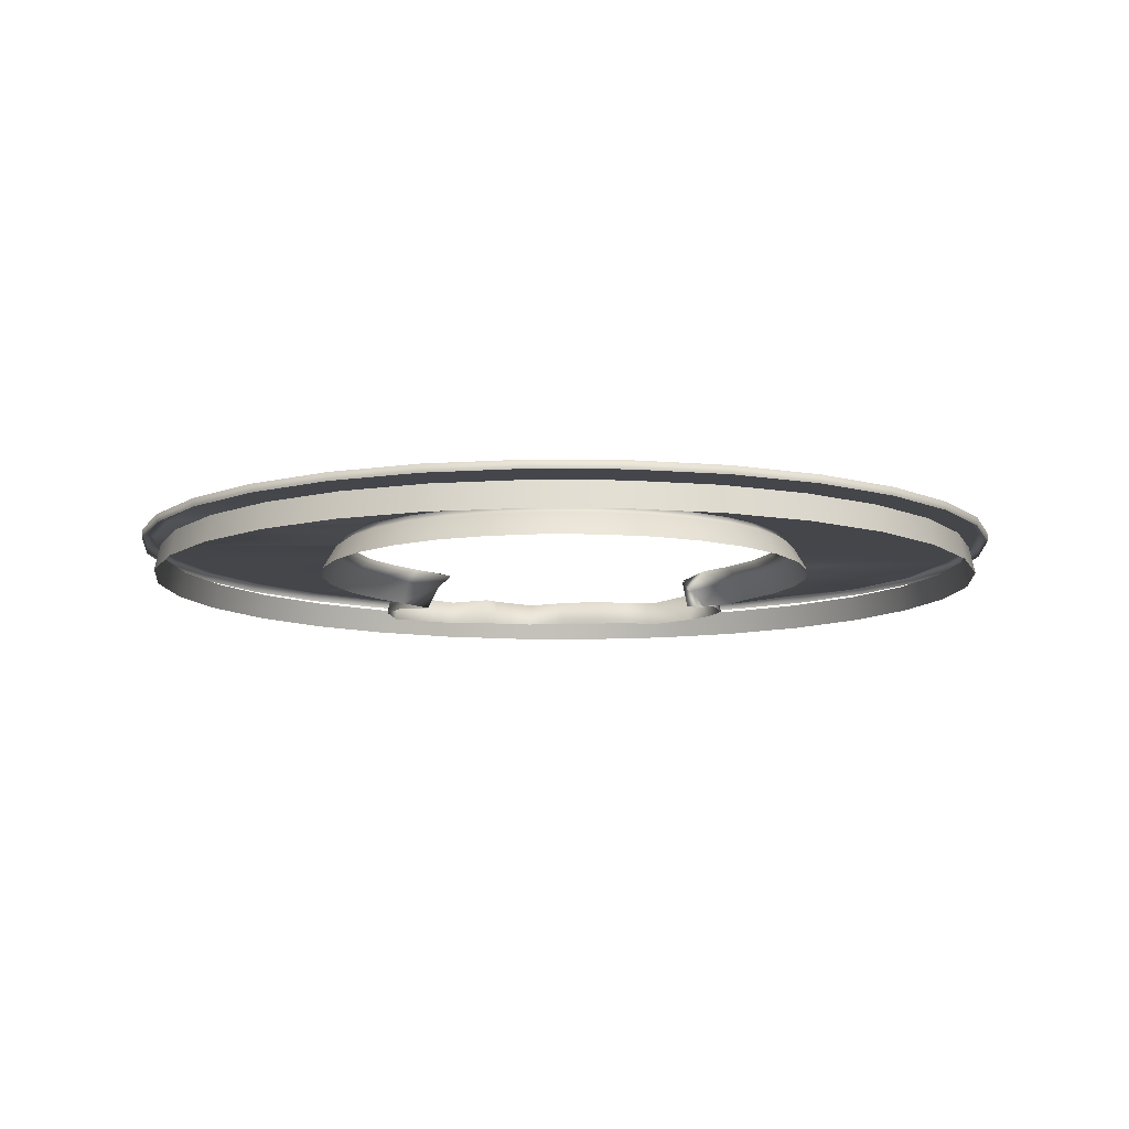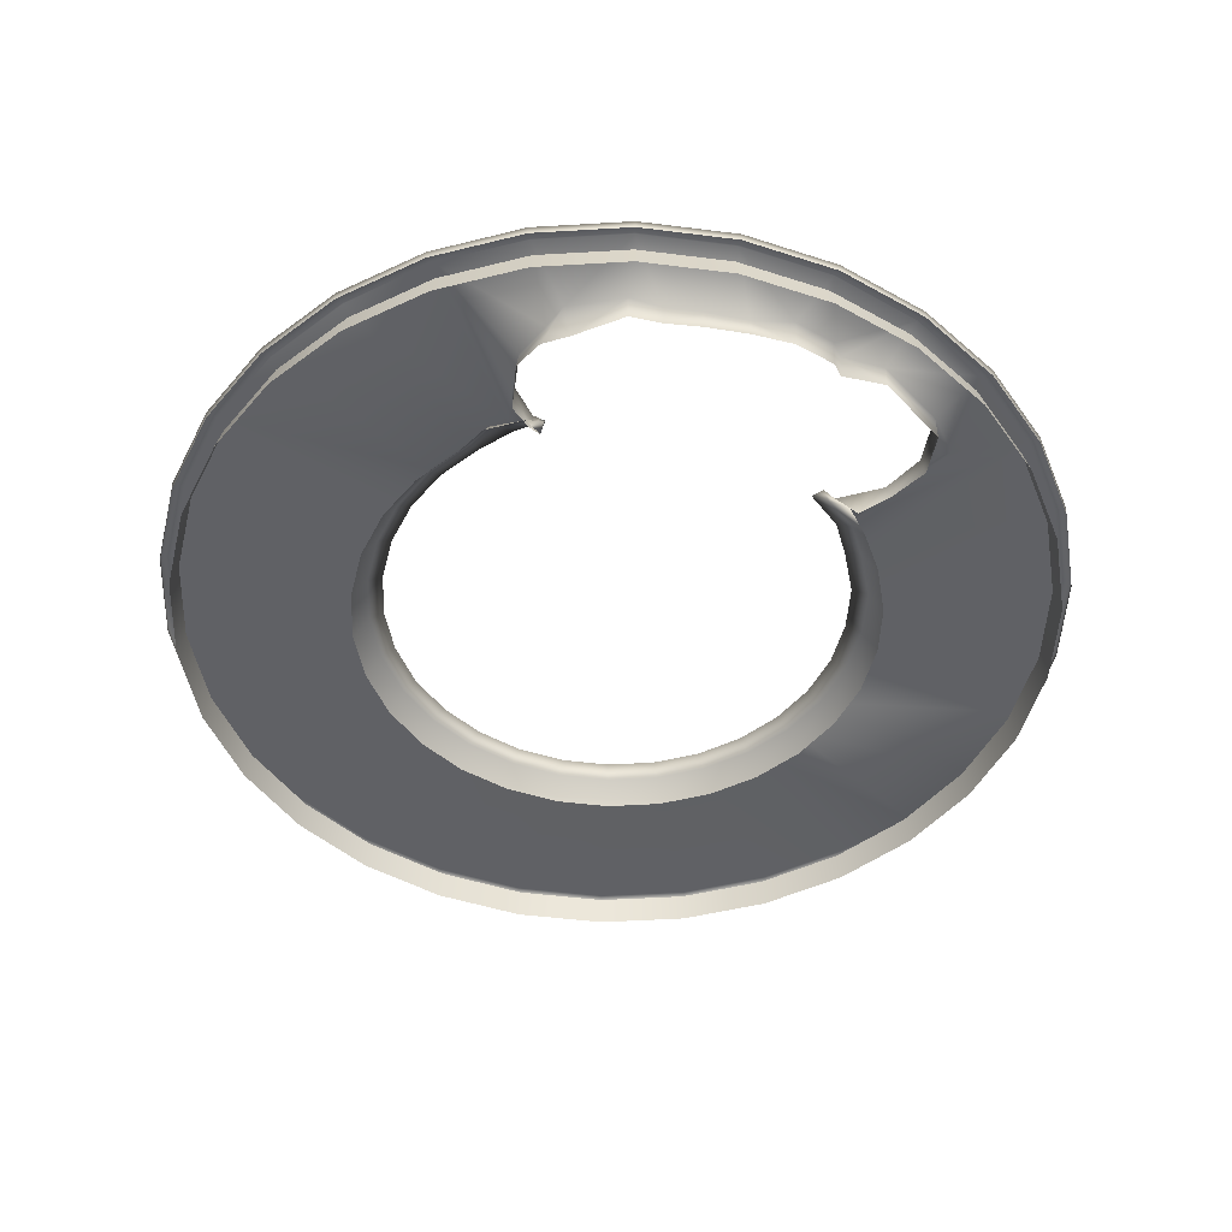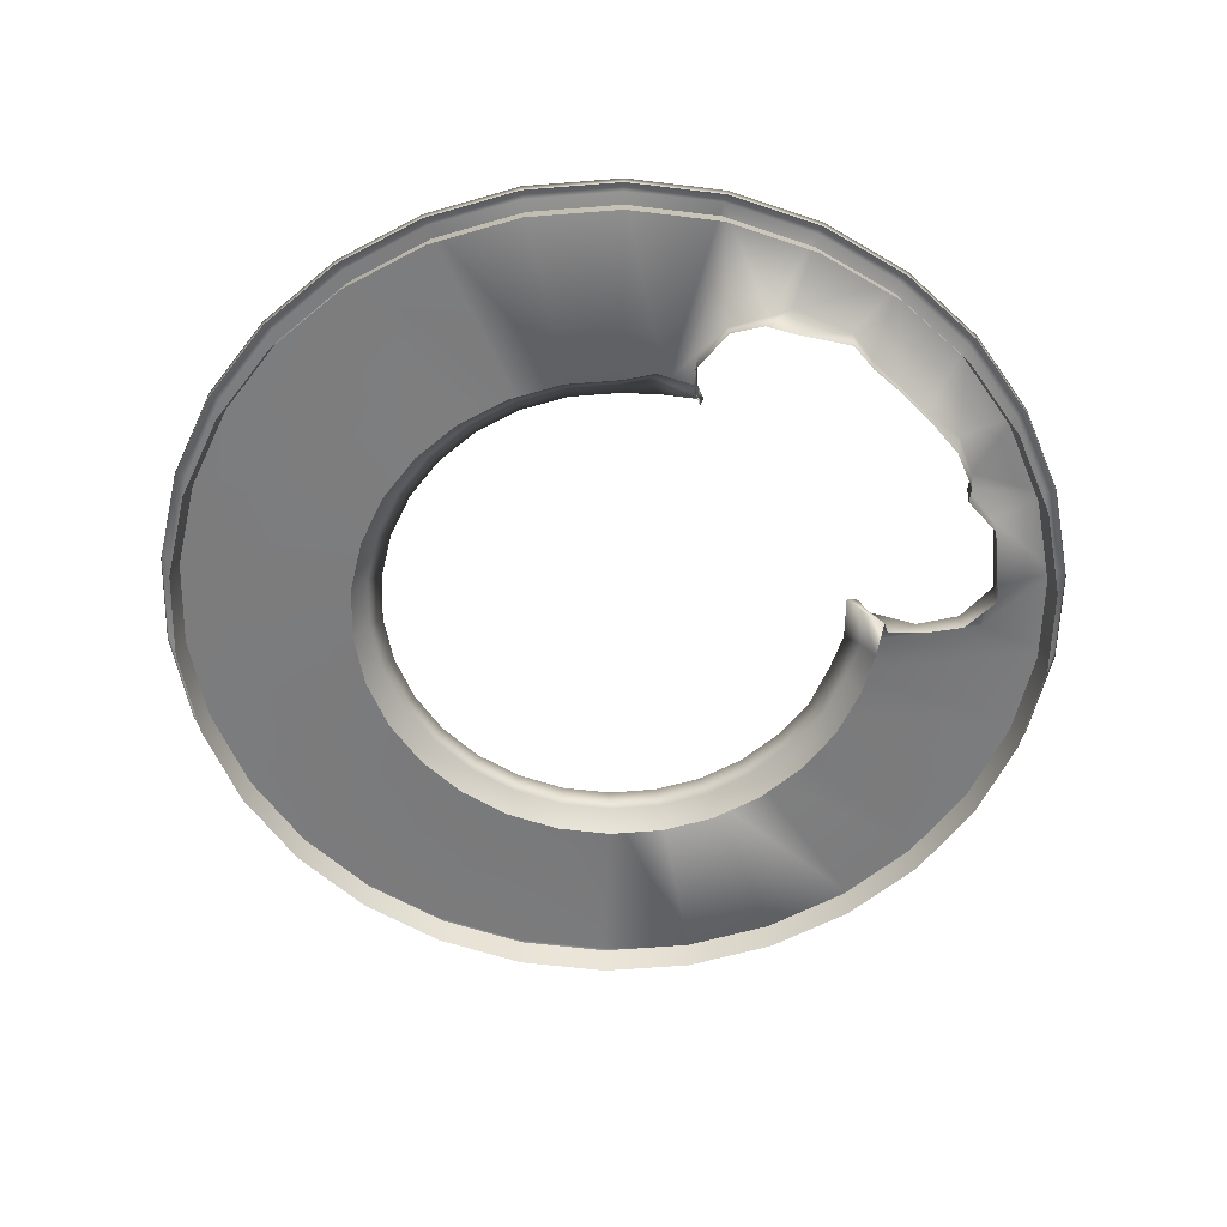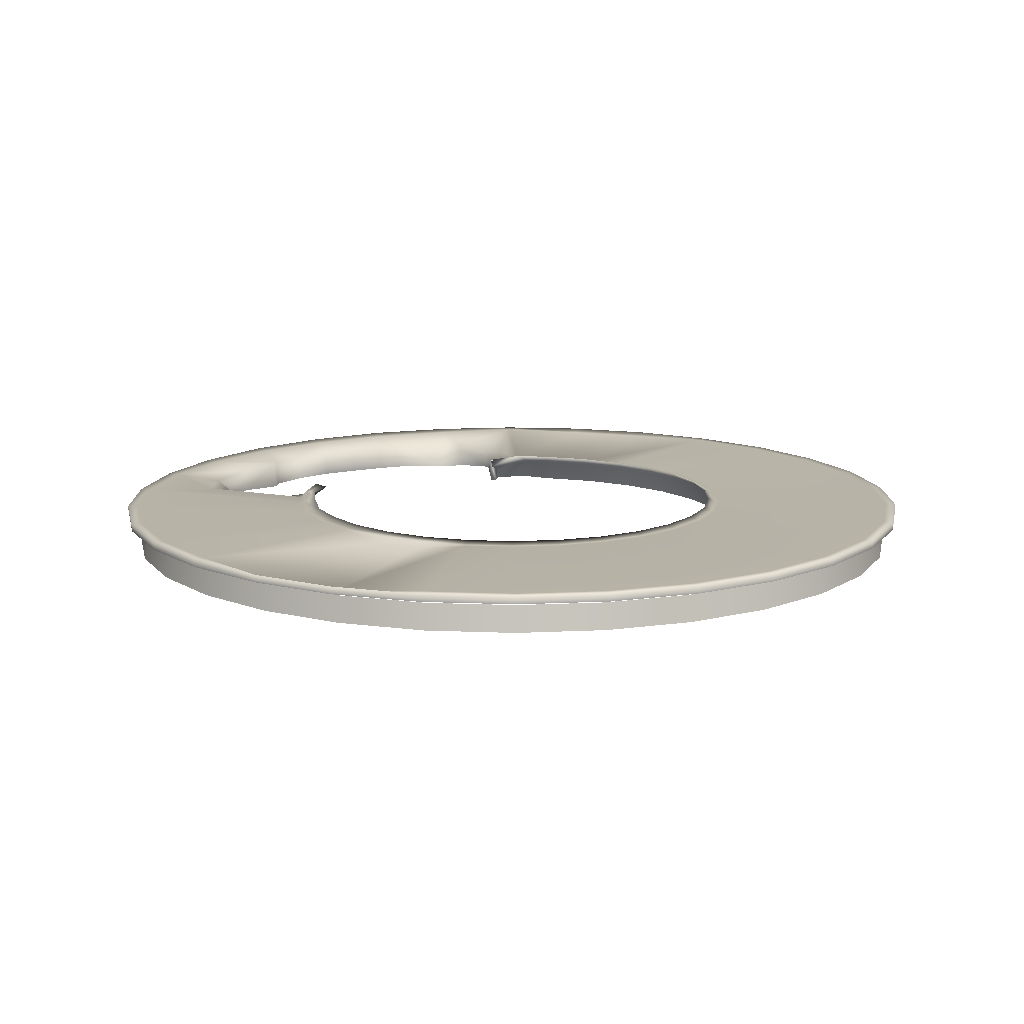
<metadata>
{"format":"obj","ext":"obj","renderer":"f3d","projection":"perspective","resolution":1024,"background":"white","views":[{"elev":-9.6,"azim":10.6,"up":"+Y"},{"elev":-47.6,"azim":171.8,"up":"+Y"},{"elev":-58.8,"azim":136.7,"up":"+Y"},{"elev":12.9,"azim":-30.5,"up":"+Y"}]}
</metadata>
<code>
g Area_Common_Build_Ruin_Floor02_ShadowMesh
v 14.73 1.744 -10.69
v 12.17 1.413 -13.5
v 14.71 1.413 -10.67
v 12.19 1.744 -13.52
v 14.36 1.611 -10.42
v 16.22 1.74 -7.207
v 16.64 1.744 -7.393
v 17.36 1.74 -3.677
v 17.81 1.744 -3.772
v 17.75 1.74 0.01224
v 18.2 1.744 0.01256
v 17.36 1.74 3.701
v 17.8 1.744 3.797
v 16.21 1.74 7.229
v 16.62 1.744 7.416
v 14.35 1.74 10.44
v 14.72 1.744 10.71
v 11.86 1.74 13.2
v 12.17 1.744 13.54
v 11.88 1.611 -13.18
v 14.7 1.413 10.7
v 12.15 1.413 13.52
v 16.6 1.413 7.405
v 17.78 1.413 3.792
v 18.18 1.413 0.01255
v 17.78 1.413 -3.767
v 16.61 1.413 -7.382
v 9.091 1.744 15.77
v 8.862 1.74 15.37
v 5.472 1.74 16.88
v 5.613 1.744 17.32
v 1.843 1.74 17.65
v 1.89 1.744 18.11
v -1.867 1.74 17.65
v -1.915 1.744 18.1
v -5.495 1.74 16.87
v -5.637 1.744 17.31
v -8.883 1.74 15.36
v -9.113 1.744 15.76
v -11.88 1.74 13.18
v -12.19 1.744 13.52
v -14.36 1.478 10.42
v -14.73 1.744 10.69
v -12.17 1.413 13.5
v -14.71 1.413 10.67
v -16.22 1.478 7.207
v -16.64 1.744 7.393
v -17.36 1.74 3.677
v -17.81 1.744 3.772
v -17.75 1.74 -0.01225
v -18.2 1.744 -0.01257
v -17.36 1.74 -3.701
v -17.8 1.744 -3.797
v -16.21 1.74 -7.229
v -16.62 1.744 -7.416
v -14.35 1.74 -10.44
v -14.72 1.744 -10.71
v -12.17 1.744 -13.54
v -11.87 1.74 -13.2
v -9.093 1.739 -15.77
v -8.867 1.673 -15.38
v -5.476 1.66 -16.89
v -5.615 1.739 -17.32
v -1.844 1.618 -17.66
v -1.891 1.736 -18.11
v 1.868 1.623 -17.66
v 1.916 1.736 -18.11
v 5.501 1.623 -16.88
v 5.639 1.736 -17.32
v 8.885 1.74 -15.36
v 9.113 1.744 -15.76
v -12.15 1.413 -13.52
v -9.078 1.413 -15.75
v -5.605 1.413 -17.29
v -1.888 1.413 -18.08
v 1.913 1.413 -18.08
v 5.629 1.413 -17.28
v 9.1 1.413 -15.74
v -14.7 1.413 -10.7
v -16.6 1.413 -7.405
v -17.78 1.413 -3.792
v -18.18 1.413 -0.01255
v -17.78 1.413 3.767
v -16.61 1.413 7.382
v -8.692 1.168 -15.08
v -11.8 0.0809 -13.12
v -8.811 0.08089 -15.29
v -11.64 1.168 -12.94
v -5.367 1.168 -16.56
v -5.441 0.0809 -16.78
v -1.807 1.168 -17.31
v -1.832 0.0809 -17.55
v 1.831 1.168 -17.31
v 1.856 0.0809 -17.55
v 5.39 1.168 -16.55
v 5.464 0.0809 -16.78
v 8.713 1.168 -15.07
v 8.832 0.0809 -15.27
v 11.65 1.168 -12.93
v 11.82 0.0809 -13.1
v 14.28 0.0809 -10.36
v 14.09 1.168 -10.22
v 16.12 0.0809 -7.165
v 15.9 1.168 -7.068
v 17.26 0.0809 -3.656
v 17.03 1.168 -3.607
v 17.64 0.0809 0.01218
v 17.4 1.168 0.01202
v 17.26 0.0809 3.68
v 17.02 1.168 3.63
v 16.11 0.0809 7.188
v 15.89 1.168 7.09
v 14.27 0.0809 10.38
v 14.07 1.168 10.24
v 11.8 0.0809 13.12
v 11.64 1.168 12.94
v 8.692 1.168 15.08
v 8.811 0.0809 15.29
v 5.367 1.168 16.56
v 5.441 0.08091 16.78
v 1.807 1.168 17.31
v 1.832 0.08091 17.55
v -1.831 1.168 17.31
v -1.856 0.08091 17.55
v -5.39 1.168 16.55
v -5.464 0.08091 16.78
v -8.713 1.168 15.07
v -8.832 0.08091 15.27
v -11.65 1.168 12.93
v -11.82 0.08091 13.1
v -14.28 0.08091 10.36
v -14.09 1.168 10.22
v -16.12 0.08092 7.165
v -15.9 1.168 7.068
v -17.26 0.08092 3.656
v -17.03 1.168 3.607
v -17.64 0.08092 -0.01218
v -17.4 1.168 -0.01202
v -17.26 0.08092 -3.68
v -17.02 1.168 -3.63
v -16.11 0.08092 -7.188
v -15.89 1.168 -7.09
v -14.27 0.08092 -10.38
v -14.07 1.168 -10.24
v 9.078 1.413 15.75
v 5.605 1.413 17.29
v 1.888 1.413 18.08
v -1.913 1.413 18.08
v -5.629 1.413 17.28
v -9.1 1.413 15.74
v -8.146 1.508 -13.23
v -10.52 1.619 -11.15
v -6.442 1.619 -13.43
v -11.53 1.63 -9.588
v -10.33 1.23 -9.369
v -8.513 1.597 -5.755
v -9.294 1.139 -7.953
v -7.544 1.481 -6.835
v -8.249 1.905 -5.565
v -9.083 1.731 -4.096
v -9.277 1.739 -4.171
v -9.928 1.739 -2.173
v -10.15 1.739 -0.07897
v -9.931 1.739 2.015
v -9.282 1.477 4.018
v -8.23 1.477 5.842
v -6.822 1.739 7.407
v -5.12 1.739 8.646
v -3.197 1.739 9.504
v -1.138 1.739 9.943
v 0.967 1.739 9.944
v 3.027 1.739 9.508
v 4.95 1.739 8.653
v 6.655 1.739 7.417
v 8.064 1.739 5.853
v 9.118 1.739 4.03
v 9.77 1.739 2.029
v 9.992 1.739 -0.06507
v 9.773 1.739 -2.159
v 9.124 1.739 -4.162
v 8.073 1.61 -5.986
v 6.667 1.61 -7.549
v 5.37 1.614 -8.636
v 5.26 1.737 -8.454
v 3.987 1.476 -9.022
v 4.473 1.541 -9.161
v 6.524 1.731 -7.395
v 7.902 1.731 -5.862
v 8.931 1.731 -4.076
v 9.567 1.731 -2.115
v 4.039 1.583 -8.96
v 5.127 1.845 -8.03
v 6.297 1.844 -7.002
v 7.612 1.844 -5.539
v 8.595 1.843 -3.835
v 9.201 1.843 -1.963
v 9.78 1.731 -0.06513
v 9.563 1.731 1.984
v 8.925 1.731 3.944
v 7.893 1.731 5.728
v 6.513 1.731 7.259
v 4.845 1.731 8.469
v 2.961 1.731 9.307
v 0.9451 1.731 9.734
v -1.116 1.731 9.733
v -3.132 1.731 9.303
v -5.015 1.731 8.464
v -6.682 1.731 7.251
v -8.06 1.731 5.719
v -9.09 1.731 3.933
v -9.726 1.731 1.972
v -9.94 1.731 -0.07877
v -9.723 1.731 -2.129
v -4.716 1.844 8.135
v -2.919 1.844 8.936
v -0.9949 1.844 9.346
v 0.9726 1.844 9.348
v 2.897 1.844 8.94
v 4.695 1.844 8.141
v 6.287 1.843 6.985
v 7.605 1.843 5.524
v 8.59 1.843 3.821
v 9.199 1.843 1.95
v 9.406 1.843 -0.006377
v 9.769 1.432 -2.174
v 9.124 1.432 -4.165
v 8.079 1.432 -5.978
v 6.679 1.431 -7.535
v 6.014 1.362 -8.55
v 4.053 1.047 -9.332
v 9.986 1.433 -0.09294
v 9.766 1.433 1.988
v 9.118 1.433 3.978
v 8.07 1.433 5.789
v 6.669 1.433 7.344
v 4.975 1.433 8.572
v 3.063 1.433 9.422
v 1.016 1.433 9.856
v -1.077 1.433 9.855
v -3.124 1.433 9.418
v -5.035 1.433 8.566
v -6.307 1.844 6.977
v -7.623 1.844 5.514
v -8.606 1.844 3.809
v -9.212 1.844 1.938
v -9.417 1.845 -0.01856
v -9.258 1.843 -1.989
v -8.601 1.845 -3.847
v -7.97 1.861 -5.254
v -7.142 1.891 -6.876
v -6.68 1.736 -6.648
v -8.126 1.433 5.778
v -6.727 1.433 7.335
v -9.817 1.432 1.975
v -9.171 1.432 3.965
v -9.868 1.43 -2.202
v -10.03 1.432 -0.1053
v -8.478 1.355 -5.664
v -9.166 1.431 -4.178
v -5.327 0.4336 9.07
v -3.304 0.4336 9.972
v -1.138 0.4336 10.43
v 1.076 0.4336 10.44
v 3.243 0.4336 9.976
v 5.266 0.4336 9.077
v 7.059 0.4336 7.776
v 8.542 0.4337 6.132
v 9.65 0.4337 4.215
v 10.34 0.4337 2.109
v 10.57 0.4337 -0.09337
v 10.34 0.4337 -2.296
v 9.656 0.4337 -4.403
v 8.55 0.4337 -6.321
v 7.07 0.4337 -7.968
v 6.302 0.4364 -9.056
v 4.789 0.4412 -9.751
v 4.176 0.3966 -9.21
v 4.602 0.3702 -9.462
v 5.36 1.613 -10.4
v 5.334 0.5005 -10.17
v 5.321 1.539 -11.91
v 4.481 1.551 -13.28
v 3.95 1.748 -14.11
v 1.722 1.473 -15.03
v 0.42 1.476 -14.77
v 1.716 0.3981 -14.97
v 0.4126 0.4785 -14.78
v -1.08 1.574 -14.71
v -1.056 0.4872 -14.83
v -2.837 1.541 -14.61
v -2.818 0.5173 -14.74
v -4.476 1.494 -14.8
v -4.492 0.4883 -14.54
v 3.671 0.4126 -13.78
v 4.671 0.4695 -13.25
v 5.427 0.5174 -12.12
v -6.055 1.612 -14.02
v -6.041 0.482 -13.87
v -6.369 0.4748 -13.38
v -8.141 0.48 -13.22
v -10.54 0.4477 -11.14
v -10.48 0.4958 -9.373
v -9.478 0.492 -8.08
v -8.314 0.3184 -7.189
v -7.45 1.435 -6.944
v -7.305 1.295 -6.828
v -7.96 0.3687 -7.371
v -8.848 0.4326 -6.042
v -9.698 0.4337 -4.416
v -10.39 0.4302 -2.311
v -10.62 0.4337 -0.108
v -10.39 0.4337 2.095
v -9.704 0.4337 4.201
v -8.598 0.4337 6.12
v -7.118 0.4337 7.767
g Area_Common_Build_Ruin_Floor02_ShadowMesh_0
f 3 2 1
f 4 1 2
f 1 4 5
f 5 6 1
f 7 1 6
f 1 7 3
f 6 8 7
f 9 7 8
f 8 10 9
f 11 9 10
f 10 12 11
f 13 11 12
f 12 14 13
f 15 13 14
f 14 16 15
f 17 15 16
f 16 18 17
f 19 17 18
f 20 5 4
f 17 19 21
f 22 21 19
f 15 17 23
f 21 23 17
f 13 15 24
f 23 24 15
f 11 13 25
f 24 25 13
f 25 26 11
f 9 11 26
f 26 27 9
f 7 9 27
f 27 3 7
f 19 18 28
f 19 28 22
f 29 28 18
f 29 30 28
f 31 28 30
f 30 32 31
f 33 31 32
f 32 34 33
f 35 33 34
f 34 36 35
f 37 35 36
f 36 38 37
f 39 37 38
f 38 40 39
f 41 39 40
f 40 42 41
f 43 41 42
f 41 43 44
f 45 44 43
f 42 46 43
f 47 43 46
f 43 47 45
f 46 48 47
f 49 47 48
f 48 50 49
f 51 49 50
f 50 52 51
f 53 51 52
f 52 54 53
f 55 53 54
f 54 56 55
f 57 55 56
f 57 56 58
f 59 58 56
f 58 59 60
f 61 60 59
f 61 62 60
f 63 60 62
f 62 64 63
f 65 63 64
f 64 66 65
f 67 65 66
f 66 68 67
f 69 67 68
f 68 70 69
f 71 69 70
f 70 20 71
f 4 71 20
f 58 60 72
f 73 72 60
f 74 73 63
f 63 65 74
f 60 63 73
f 75 74 65
f 65 67 75
f 76 75 67
f 67 69 76
f 77 76 69
f 69 71 77
f 78 77 71
f 71 4 78
f 2 78 4
f 72 79 58
f 57 58 79
f 79 80 57
f 55 57 80
f 80 81 55
f 53 55 81
f 81 82 53
f 51 53 82
f 82 83 51
f 49 51 83
f 83 84 49
f 47 49 84
f 84 45 47
f 87 86 85
f 88 85 86
f 85 89 87
f 90 87 89
f 89 91 90
f 92 90 91
f 91 93 92
f 94 92 93
f 93 95 94
f 96 94 95
f 95 97 96
f 98 96 97
f 97 99 98
f 100 98 99
f 100 99 101
f 102 101 99
f 101 102 103
f 104 103 102
f 103 104 105
f 106 105 104
f 105 106 107
f 108 107 106
f 107 108 109
f 110 109 108
f 109 110 111
f 112 111 110
f 111 112 113
f 114 113 112
f 113 114 115
f 116 115 114
f 116 117 115
f 118 115 117
f 117 119 118
f 120 118 119
f 119 121 120
f 122 120 121
f 121 123 122
f 124 122 123
f 123 125 124
f 126 124 125
f 125 127 126
f 128 126 127
f 127 129 128
f 130 128 129
f 130 129 131
f 132 131 129
f 131 132 133
f 134 133 132
f 133 134 135
f 136 135 134
f 135 136 137
f 138 137 136
f 137 138 139
f 140 139 138
f 139 140 141
f 142 141 140
f 141 142 143
f 144 143 142
f 143 144 86
f 88 86 144
f 145 22 28
f 28 31 145
f 146 145 31
f 31 33 146
f 147 146 33
f 33 35 147
f 148 147 35
f 35 37 148
f 149 148 37
f 37 39 149
f 150 149 39
f 39 41 150
f 44 150 41
f 61 59 151
f 152 151 59
f 151 153 61
f 59 154 152
f 152 154 155
f 154 156 155
f 157 155 156
f 158 157 156
f 156 159 158
f 159 156 160
f 161 160 156
f 156 56 161
f 56 156 154
f 56 154 59
f 54 161 56
f 161 54 162
f 52 162 54
f 162 52 163
f 50 163 52
f 163 50 164
f 48 164 50
f 164 48 165
f 46 165 48
f 165 46 166
f 42 166 46
f 166 42 167
f 40 167 42
f 167 40 168
f 38 168 40
f 168 38 169
f 36 169 38
f 169 36 170
f 34 170 36
f 170 34 171
f 32 171 34
f 171 32 172
f 30 172 32
f 172 30 173
f 29 173 30
f 173 29 174
f 18 174 29
f 174 18 175
f 16 175 18
f 175 16 176
f 14 176 16
f 176 14 177
f 12 177 14
f 177 12 178
f 10 178 12
f 178 10 179
f 8 179 10
f 179 8 180
f 6 180 8
f 180 6 181
f 5 181 6
f 181 5 182
f 20 182 5
f 182 20 183
f 70 183 20
f 183 184 182
f 184 183 185
f 186 185 183
f 187 182 184
f 182 187 181
f 188 181 187
f 181 188 180
f 189 180 188
f 180 189 179
f 190 179 189
f 185 191 184
f 192 184 191
f 184 192 187
f 193 187 192
f 187 193 188
f 194 188 193
f 188 194 189
f 195 189 194
f 189 195 190
f 196 190 195
f 190 196 197
f 197 178 190
f 179 190 178
f 178 197 177
f 198 177 197
f 177 198 176
f 199 176 198
f 176 199 175
f 200 175 199
f 175 200 174
f 201 174 200
f 174 201 173
f 202 173 201
f 173 202 172
f 203 172 202
f 172 203 171
f 204 171 203
f 171 204 170
f 205 170 204
f 170 205 169
f 206 169 205
f 169 206 168
f 207 168 206
f 168 207 167
f 208 167 207
f 167 208 166
f 209 166 208
f 166 209 165
f 210 165 209
f 165 210 164
f 211 164 210
f 164 211 163
f 212 163 211
f 163 212 162
f 213 162 212
f 162 213 161
f 160 161 213
f 207 214 208
f 214 207 215
f 206 215 207
f 215 206 216
f 205 216 206
f 216 205 217
f 204 217 205
f 217 204 218
f 203 218 204
f 218 203 219
f 202 219 203
f 219 202 220
f 201 220 202
f 220 201 221
f 200 221 201
f 221 200 222
f 199 222 200
f 222 199 223
f 198 223 199
f 223 198 224
f 197 224 198
f 224 197 196
f 196 225 224
f 225 196 226
f 195 226 196
f 226 195 227
f 194 227 195
f 227 194 228
f 193 228 194
f 228 193 229
f 192 229 193
f 229 192 230
f 191 230 192
f 231 224 225
f 224 231 223
f 232 223 231
f 223 232 222
f 233 222 232
f 222 233 221
f 234 221 233
f 221 234 220
f 235 220 234
f 220 235 219
f 236 219 235
f 219 236 218
f 237 218 236
f 218 237 217
f 238 217 237
f 217 238 216
f 239 216 238
f 216 239 215
f 240 215 239
f 215 240 214
f 241 214 240
f 214 241 242
f 242 208 214
f 208 242 209
f 243 209 242
f 209 243 210
f 244 210 243
f 210 244 211
f 245 211 244
f 211 245 212
f 246 212 245
f 212 246 213
f 247 213 246
f 213 247 160
f 248 160 247
f 160 248 159
f 249 159 248
f 159 249 250
f 251 250 249
f 243 252 244
f 252 243 253
f 242 253 243
f 253 242 241
f 245 254 246
f 254 245 255
f 255 244 252
f 244 255 245
f 247 256 248
f 256 247 257
f 257 246 254
f 246 257 247
f 249 258 251
f 258 249 259
f 259 248 256
f 248 259 249
f 241 260 253
f 260 241 261
f 240 261 241
f 261 240 262
f 239 262 240
f 262 239 263
f 238 263 239
f 263 238 264
f 237 264 238
f 264 237 265
f 236 265 237
f 265 236 266
f 235 266 236
f 266 235 267
f 234 267 235
f 267 234 268
f 233 268 234
f 268 233 269
f 232 269 233
f 269 232 270
f 231 270 232
f 270 231 271
f 225 271 231
f 271 225 272
f 226 272 225
f 272 226 273
f 227 273 226
f 273 227 274
f 228 274 227
f 274 228 275
f 229 275 228
f 275 229 276
f 230 276 229
f 276 230 277
f 277 230 185
f 277 185 278
f 186 278 185
f 186 279 278
f 183 279 186
f 280 278 279
f 279 281 280
f 70 281 279
f 183 70 279
f 282 281 70
f 68 282 70
f 283 282 68
f 68 66 283
f 284 283 66
f 285 284 66
f 284 285 286
f 287 286 285
f 285 288 287
f 288 285 66
f 289 287 288
f 288 290 289
f 291 289 290
f 290 288 64
f 64 288 66
f 292 290 64
f 290 292 293
f 291 290 293
f 286 294 284
f 283 284 294
f 294 295 283
f 282 283 295
f 295 296 282
f 281 282 296
f 296 280 281
f 62 292 64
f 62 297 292
f 292 297 293
f 298 293 297
f 297 153 298
f 299 298 153
f 299 153 300
f 151 300 153
f 151 152 300
f 301 300 152
f 152 155 301
f 302 301 155
f 302 155 303
f 157 303 155
f 303 157 304
f 157 158 304
f 158 305 304
f 158 250 305
f 159 250 158
f 306 305 250
f 304 305 307
f 307 305 306
f 307 306 308
f 258 308 306
f 306 251 258
f 251 306 250
f 308 258 309
f 259 309 258
f 309 259 310
f 256 310 259
f 310 256 311
f 257 311 256
f 311 257 312
f 254 312 257
f 312 254 313
f 255 313 254
f 313 255 314
f 252 314 255
f 314 252 315
f 253 315 252
f 315 253 260
f 191 185 230
f 61 297 62
f 153 297 61

</code>
